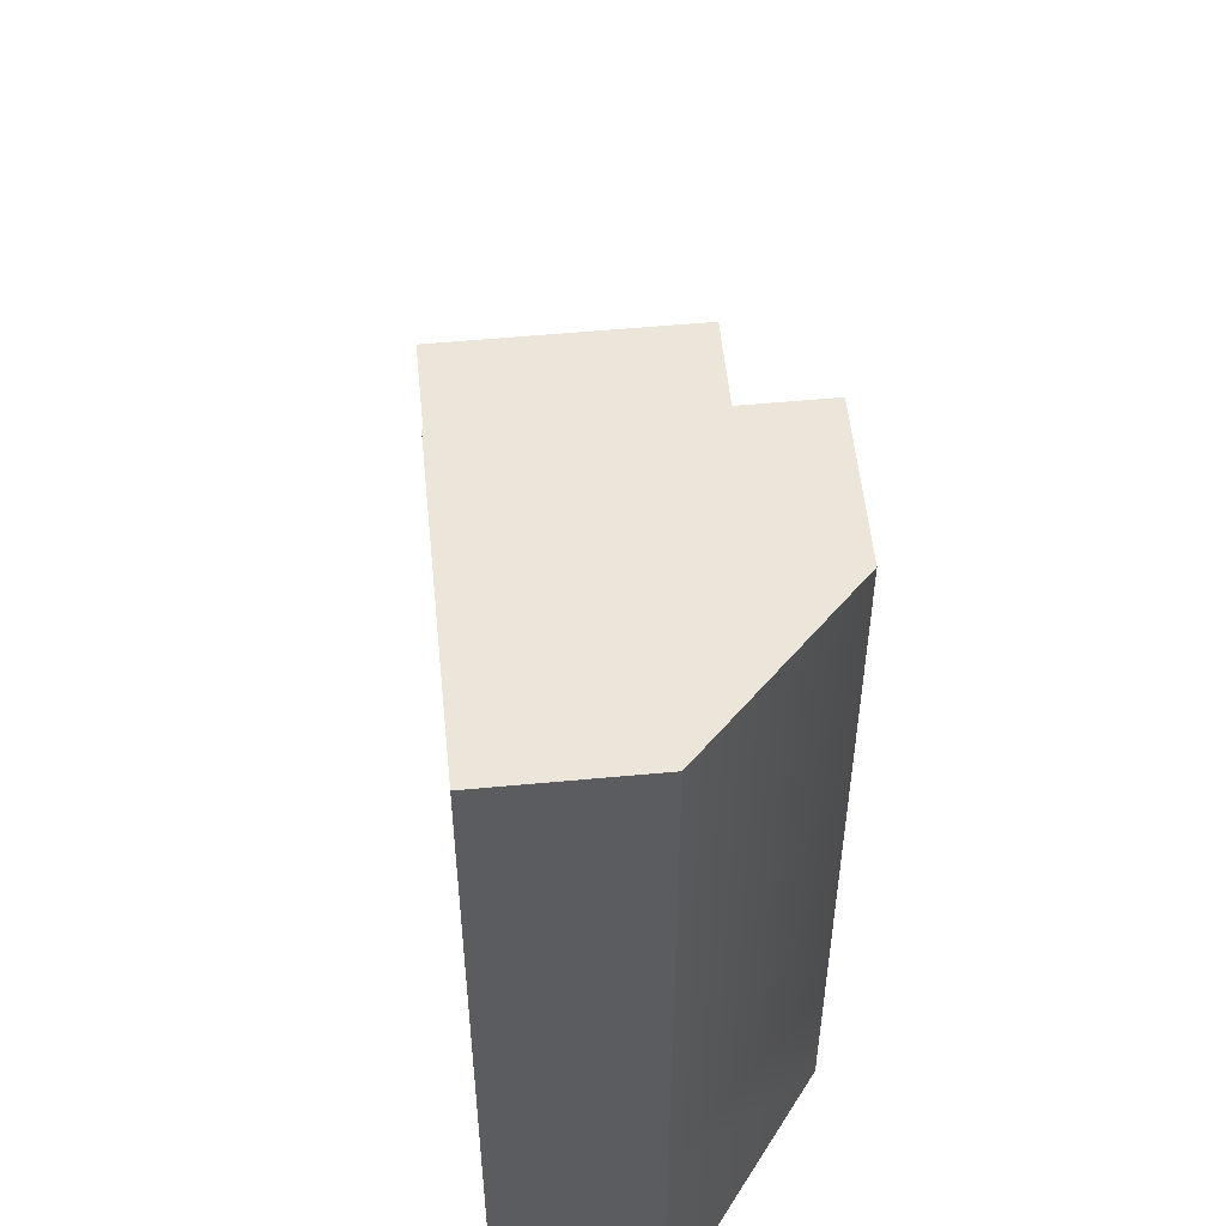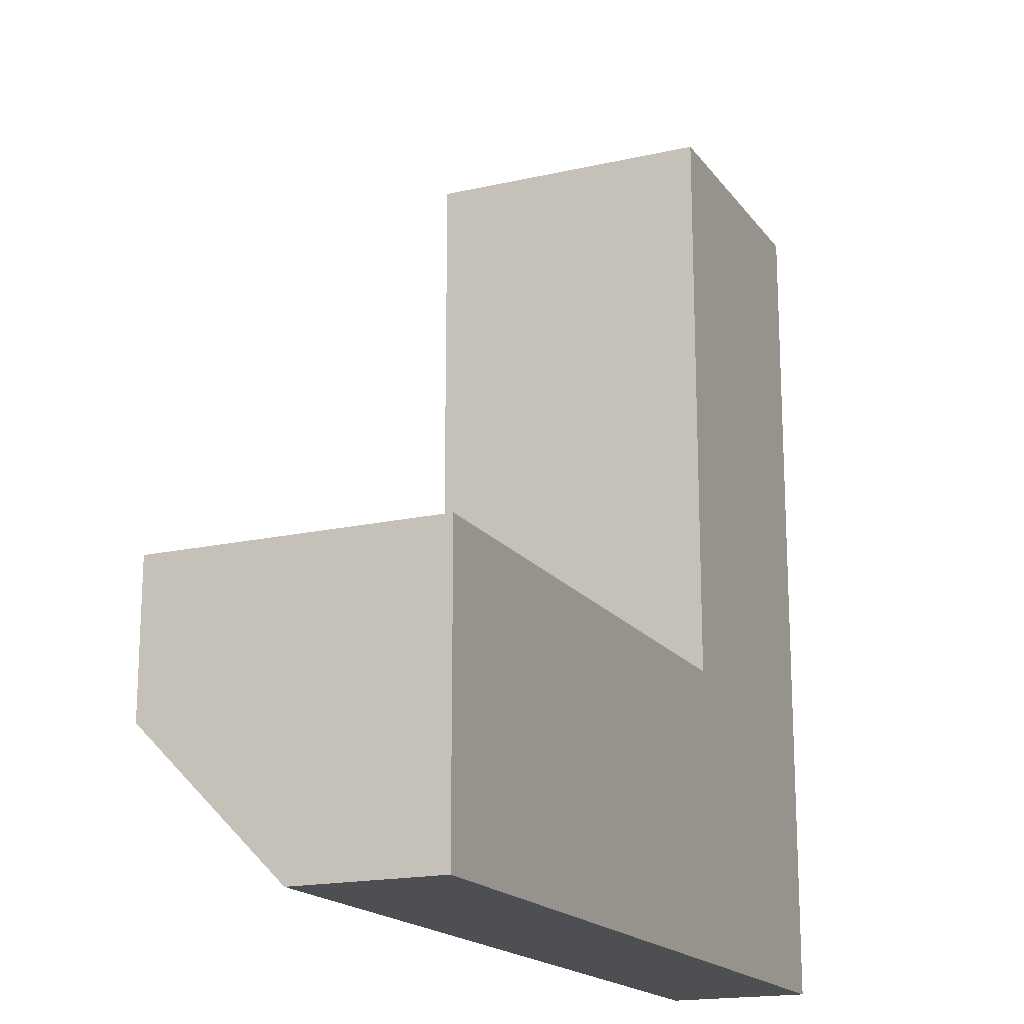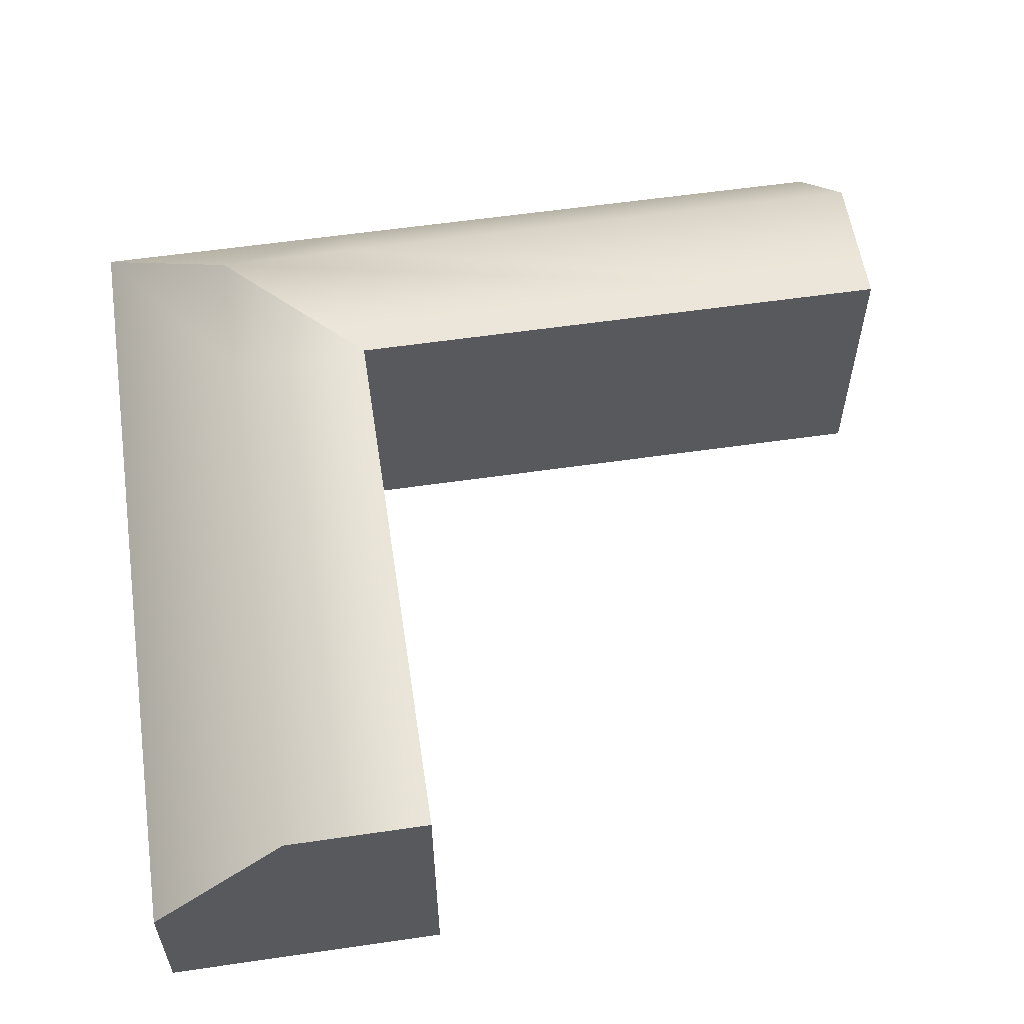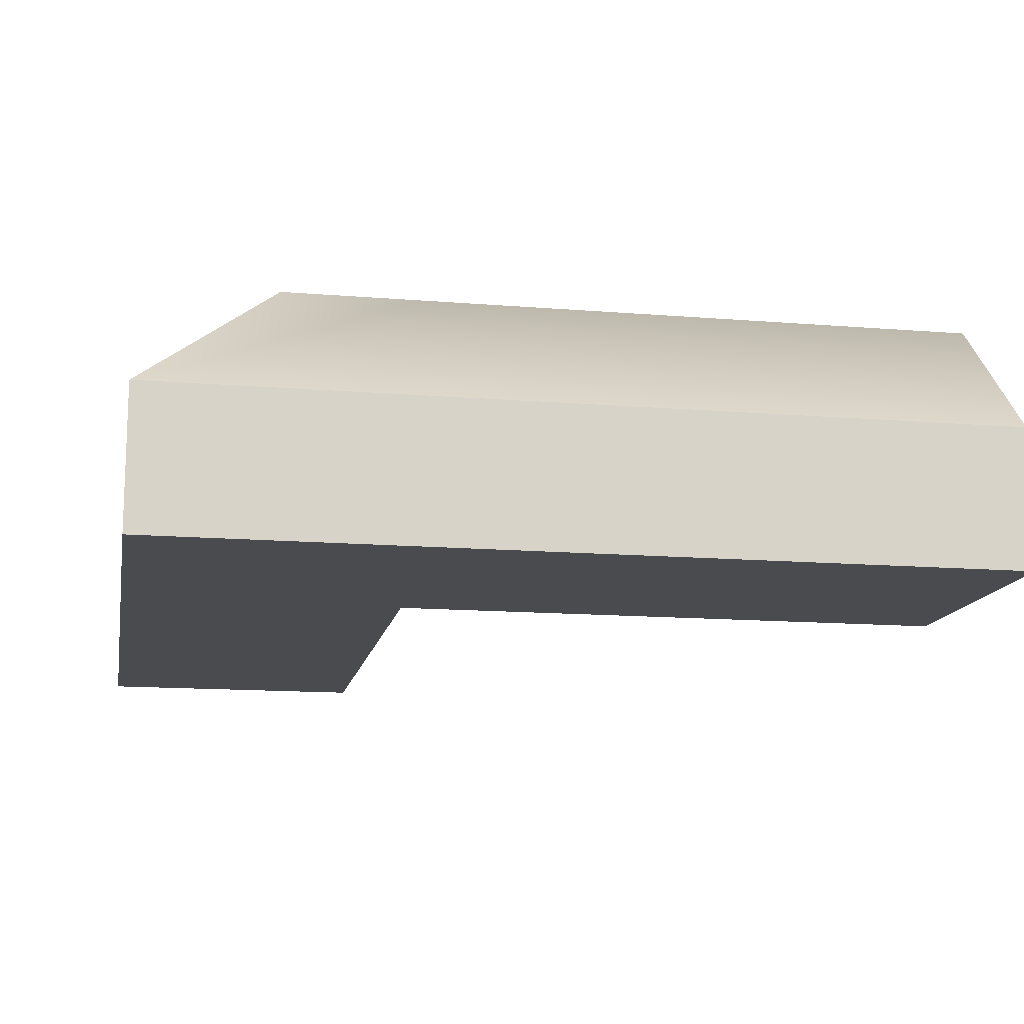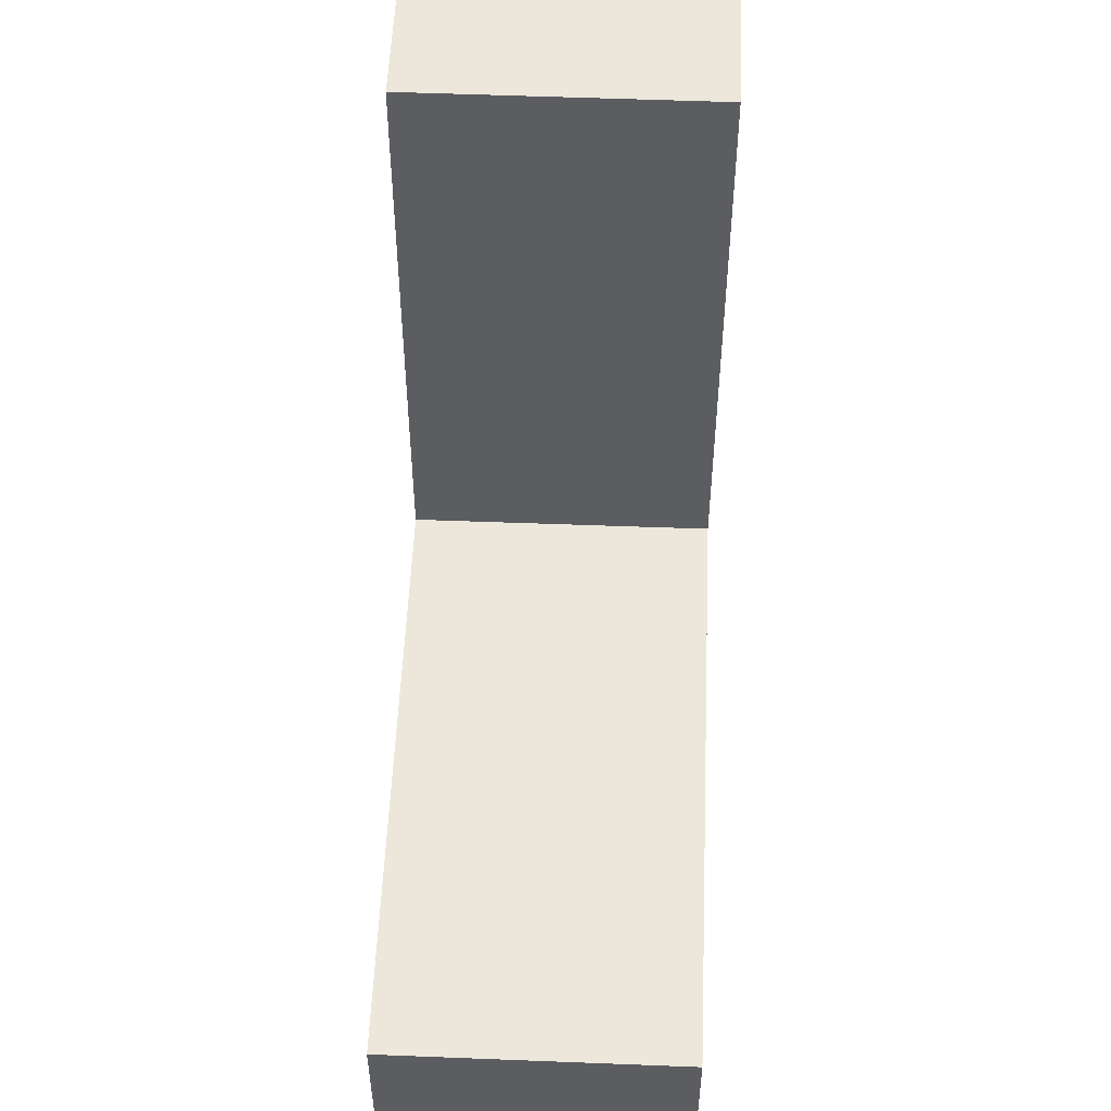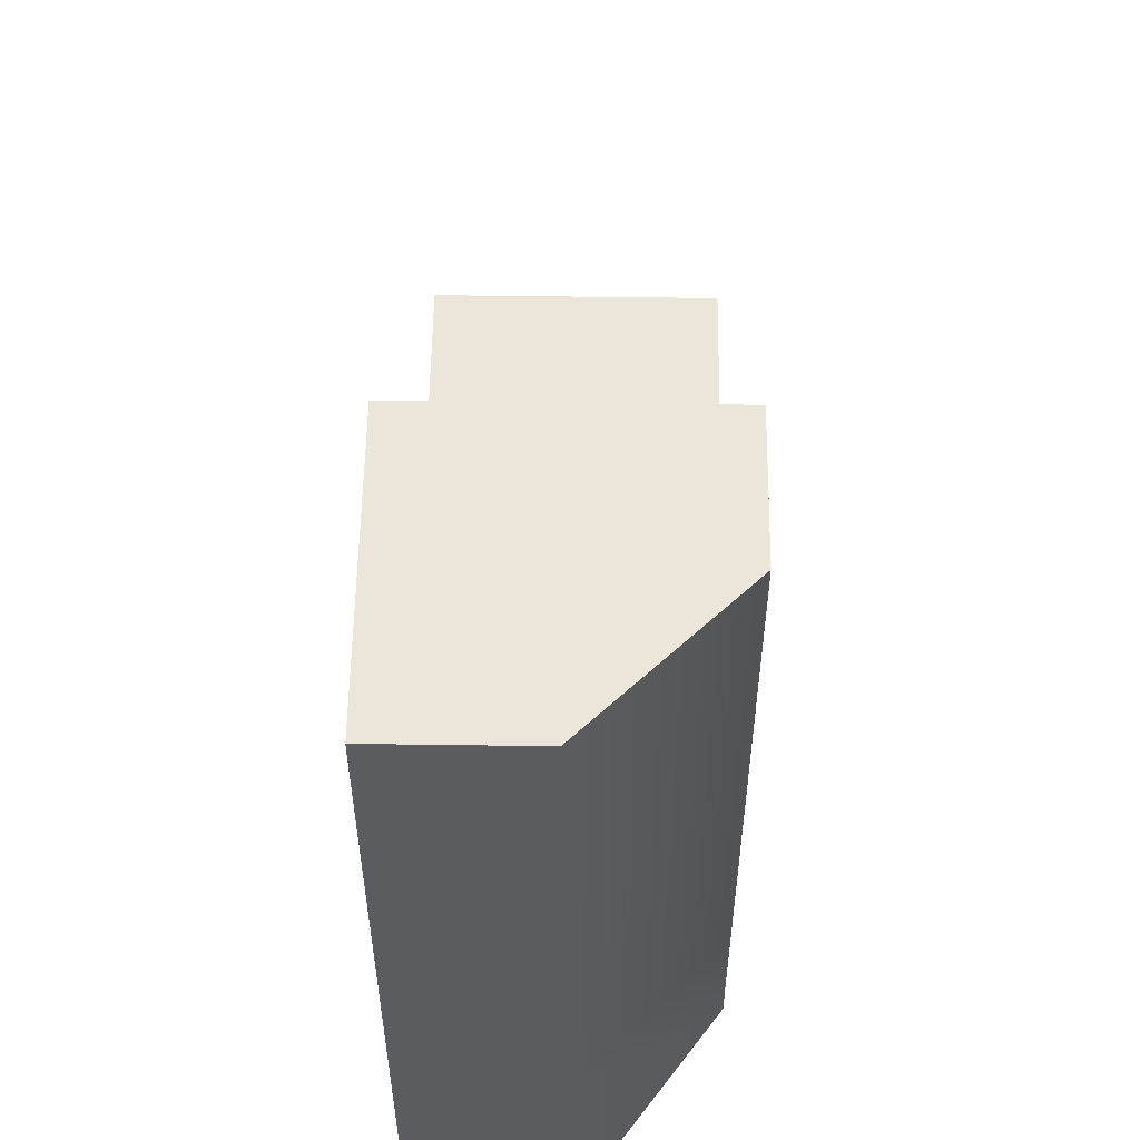
<metadata>
{"format":"obj","ext":"obj","renderer":"f3d","projection":"perspective","resolution":1024,"background":"white","views":[{"elev":54.4,"azim":84.3,"up":"+Z"},{"elev":-17.6,"azim":-65.7,"up":"+Z"},{"elev":57.7,"azim":-98.6,"up":"+Y"},{"elev":-13.8,"azim":169.6,"up":"+Y"},{"elev":53.7,"azim":-87.6,"up":"+Z"},{"elev":56.1,"azim":90.8,"up":"+Z"}]}
</metadata>
<code>
g default
v -1 0 0
v -0.5 0 0
v 0 0 0
v -1 1 0
v -0.5 1 0
v 0 0.5 0
v 0 0.5 -3
v 0 0 -3
v -0.5002 1 -2.501
v -1 1 -2
v -0.5 1 -2.001
v 0 0.5 -2.001
v -0.9993 0 -1.999
v 0 0 -2.001
v -0.5 0 -2
v 0 0 -2
v 0 0 -2.5
v -3 1 -2
v -3 1 -2.5
v -3 0.5 -3
v -3 0 -2
v -3 0 -2.5
v -3 0 -3
v -1.001 0.5 -3
v -1.002 1 -2.5
g InsideCorner
f 1 2 5 4
f 2 3 6 5
f 4 5 11 9 10
f 12 7 9 11 5 6
f 3 14 8 7 12 6
f 10 13 1 4
f 15 14 3 2
f 13 15 2 1
f 18 19 22 21
f 19 20 23 22
f 21 22 17 16 13
f 22 23 8 17
f 8 23 20 24 7
f 25 9 7 24 20 19
f 10 9 25 19 18
f 21 13 10 18

</code>
